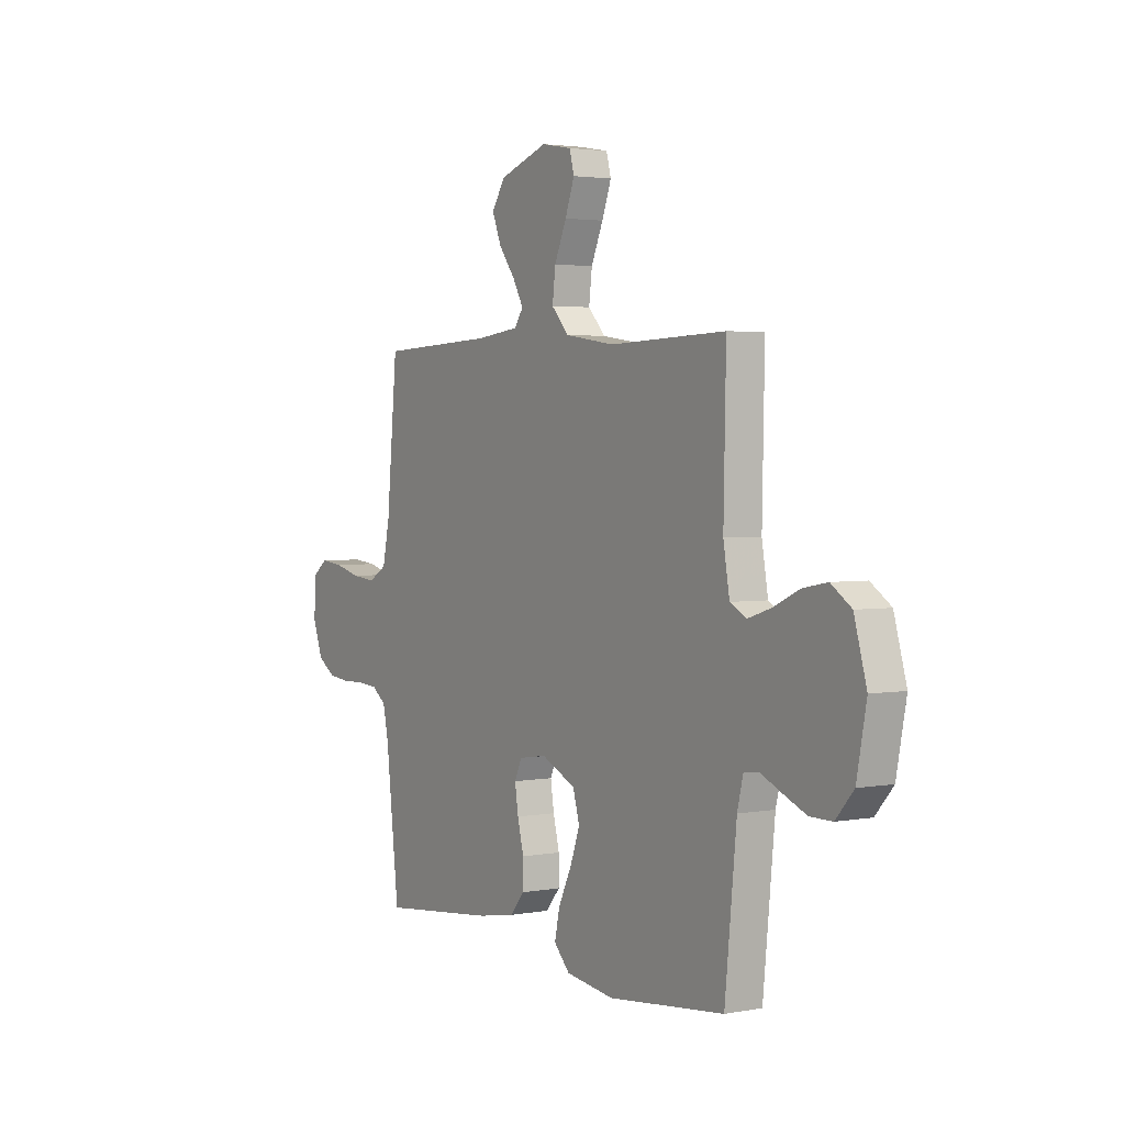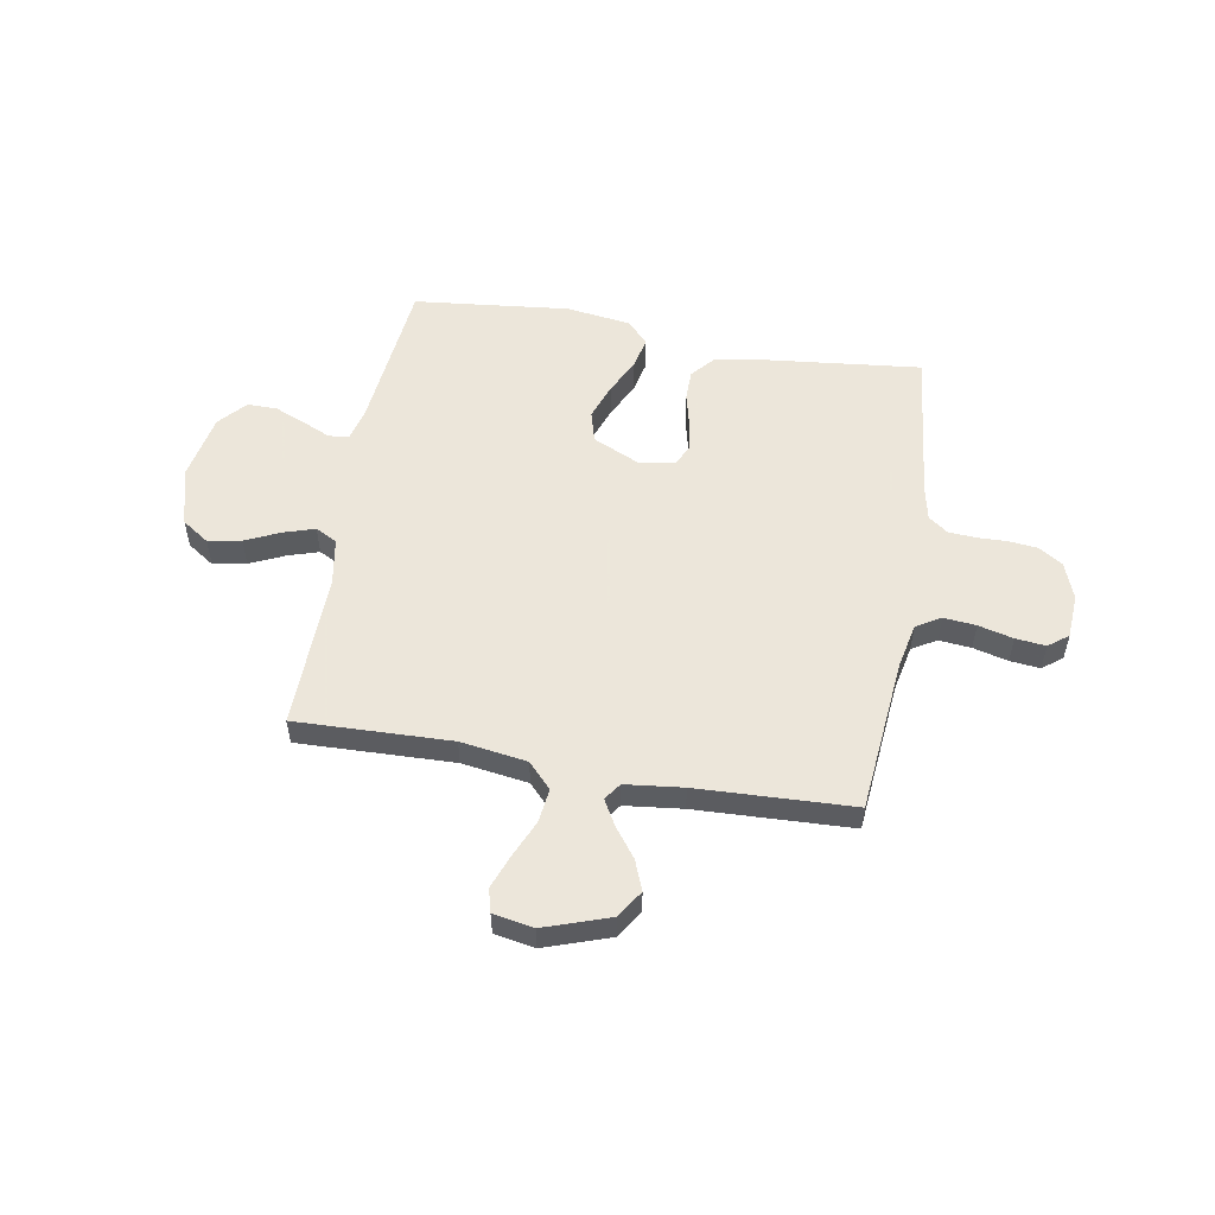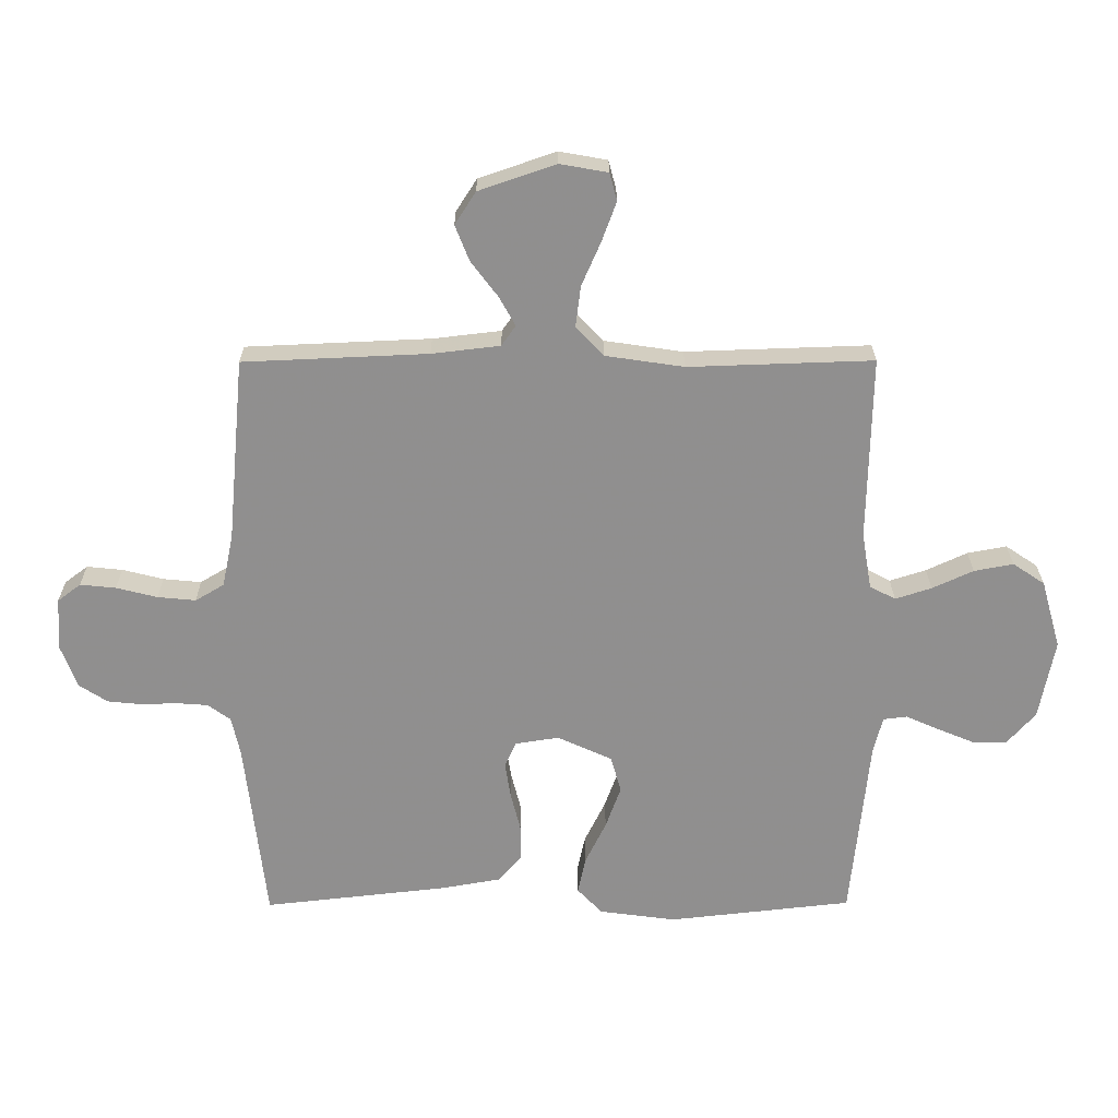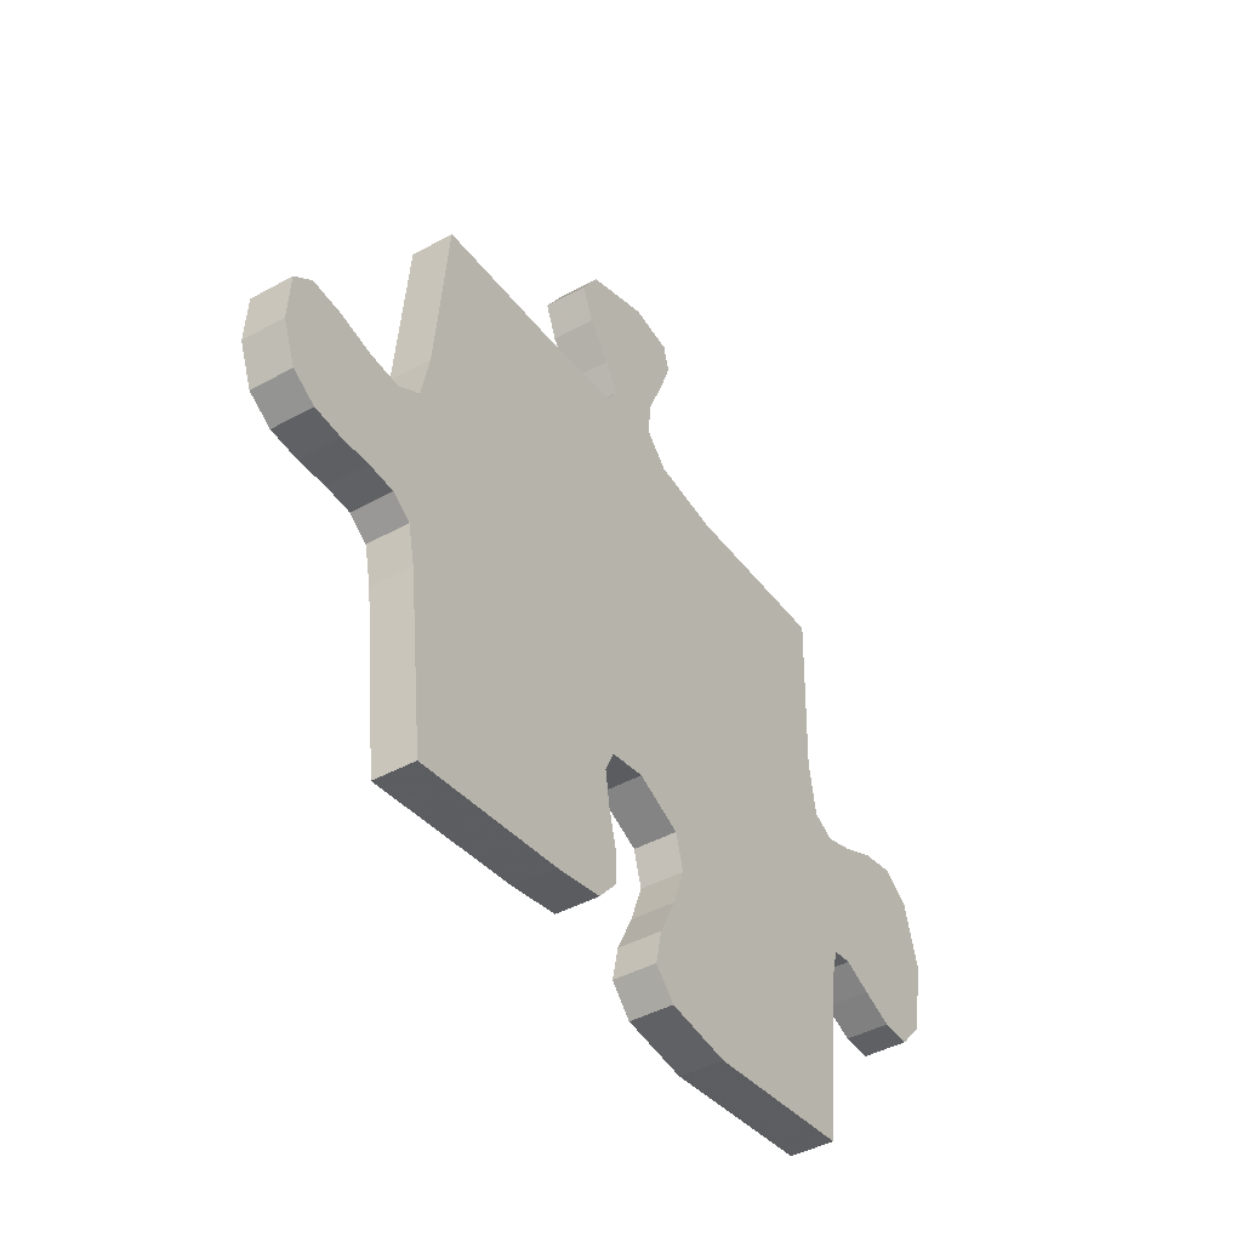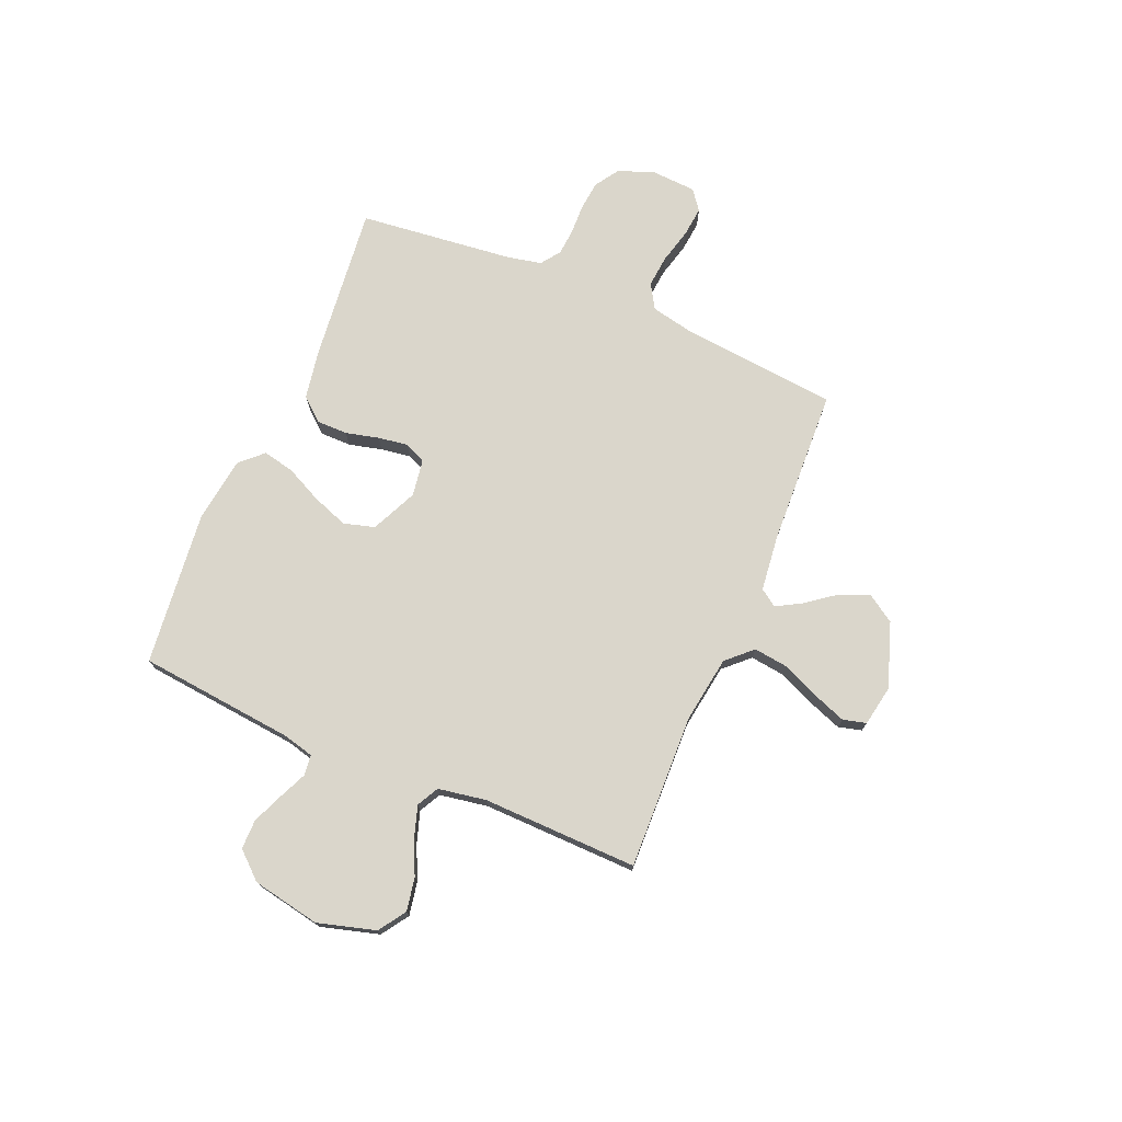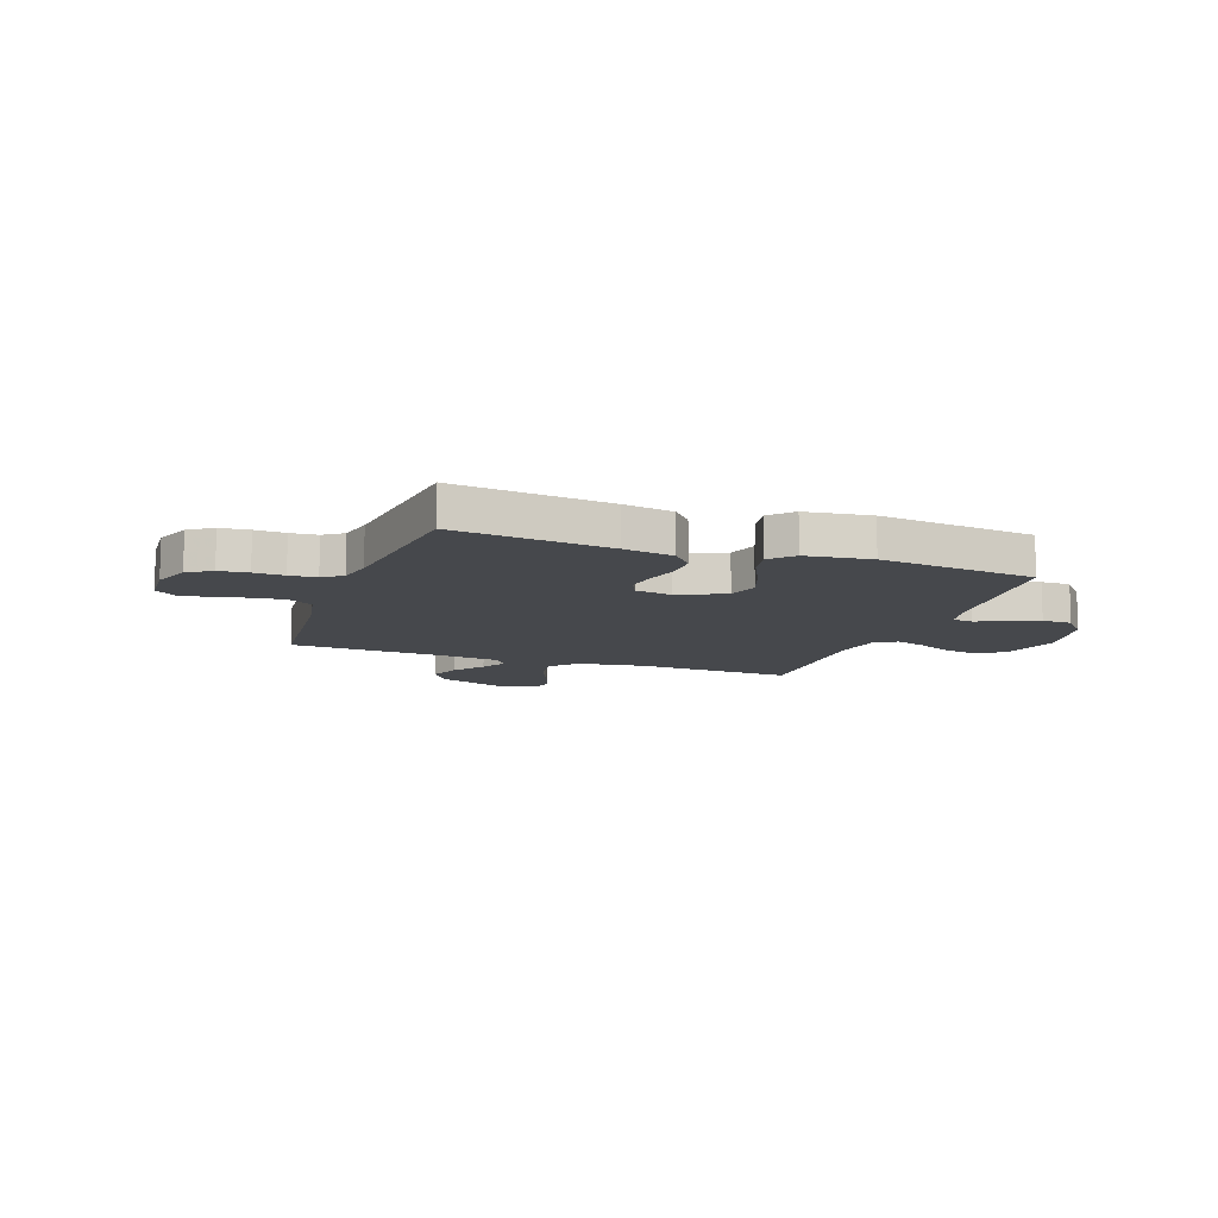
<metadata>
{"format":"obj","ext":"obj","renderer":"f3d","projection":"perspective","resolution":1024,"background":"white","views":[{"elev":2.8,"azim":-122.4,"up":"+Z"},{"elev":54.2,"azim":10.0,"up":"+Y"},{"elev":24.7,"azim":179.6,"up":"+Z"},{"elev":-43.2,"azim":123.2,"up":"+Z"},{"elev":74.1,"azim":-67.0,"up":"+Y"},{"elev":-11.3,"azim":160.1,"up":"+Y"}]}
</metadata>
<code>
v 0.5 0.07 0.5
v 0.528 0.07 0.2
v 0.546 0.07 0.114
v 0.593 0.07 0.086
v 0.655 0.07 0.092
v 0.722 0.07 0.109
v 0.78 0.07 0.115
v 0.818 0.07 0.086
v 0.823 0.07 0
v 0.797 0.07 -0.07
v 0.751 0.07 -0.1
v 0.695 0.07 -0.106
v 0.637 0.07 -0.104
v 0.585 0.07 -0.108
v 0.548 0.07 -0.135
v 0.534 0.07 -0.2
v 0.5 0.07 -0.5
v 0.2 0.07 -0.467
v 0.103 0.07 -0.45
v 0.065 0.07 -0.406
v 0.065 0.07 -0.346
v 0.081 0.07 -0.282
v 0.09 0.07 -0.224
v 0.071 0.07 -0.183
v 0 0.07 -0.172
v -0.089 0.07 -0.213
v -0.106 0.07 -0.273
v -0.081 0.07 -0.342
v -0.047 0.07 -0.412
v -0.034 0.07 -0.473
v -0.075 0.07 -0.516
v -0.2 0.07 -0.533
v -0.5 0.07 -0.5
v -0.53 0.07 -0.2
v -0.545 0.07 -0.139
v -0.584 0.07 -0.134
v -0.638 0.07 -0.158
v -0.698 0.07 -0.183
v -0.755 0.07 -0.183
v -0.801 0.07 -0.131
v -0.826 0.07 0
v -0.794 0.07 0.112
v -0.742 0.07 0.147
v -0.678 0.07 0.135
v -0.611 0.07 0.104
v -0.552 0.07 0.085
v -0.51 0.07 0.107
v -0.494 0.07 0.2
v -0.5 0.07 0.5
v -0.2 0.07 0.49
v -0.072 0.07 0.509
v -0.027 0.07 0.557
v -0.035 0.07 0.623
v -0.066 0.07 0.694
v -0.09 0.07 0.759
v -0.078 0.07 0.804
v 0 0.07 0.818
v 0.125 0.07 0.775
v 0.159 0.07 0.722
v 0.136 0.07 0.664
v 0.093 0.07 0.607
v 0.066 0.07 0.559
v 0.089 0.07 0.526
v 0.2 0.07 0.513
v 0.5 0 0.5
v 0.528 0 0.2
v 0.546 0 0.114
v 0.593 0 0.086
v 0.655 0 0.092
v 0.722 0 0.109
v 0.78 0 0.115
v 0.818 0 0.086
v 0.823 0 0
v 0.797 0 -0.07
v 0.751 0 -0.1
v 0.695 0 -0.106
v 0.637 0 -0.104
v 0.585 0 -0.108
v 0.548 0 -0.135
v 0.534 0 -0.2
v 0.5 0 -0.5
v 0.2 0 -0.467
v 0.103 0 -0.45
v 0.065 0 -0.406
v 0.065 0 -0.346
v 0.081 0 -0.282
v 0.09 0 -0.224
v 0.071 0 -0.183
v 0 0 -0.172
v -0.089 0 -0.213
v -0.106 0 -0.273
v -0.081 0 -0.342
v -0.047 0 -0.412
v -0.034 0 -0.473
v -0.075 0 -0.516
v -0.2 0 -0.533
v -0.5 0 -0.5
v -0.53 0 -0.2
v -0.545 0 -0.139
v -0.584 0 -0.134
v -0.638 0 -0.158
v -0.698 0 -0.183
v -0.755 0 -0.183
v -0.801 0 -0.131
v -0.826 0 0
v -0.794 0 0.112
v -0.742 0 0.147
v -0.678 0 0.135
v -0.611 0 0.104
v -0.552 0 0.085
v -0.51 0 0.107
v -0.494 0 0.2
v -0.5 0 0.5
v -0.2 0 0.49
v -0.072 0 0.509
v -0.027 0 0.557
v -0.035 0 0.623
v -0.066 0 0.694
v -0.09 0 0.759
v -0.078 0 0.804
v 0 0 0.818
v 0.125 0 0.775
v 0.159 0 0.722
v 0.136 0 0.664
v 0.093 0 0.607
v 0.066 0 0.559
v 0.089 0 0.526
v 0.2 0 0.513
f 58 59 60 61
f 58 61 62
f 57 58 62
f 56 57 62
f 53 54 55 56
f 53 56 62
f 52 53 62 63
f 48 49 50
f 47 48 50 51
f 42 43 44 45
f 42 45 46
f 41 42 46
f 40 41 46
f 39 40 46 47
f 36 37 38 39
f 31 32 33 34
f 31 34 35
f 28 29 30 31
f 27 28 31 35
f 26 27 35
f 25 26 35
f 19 20 21 22
f 19 22 23
f 16 17 18 19
f 15 16 19 23
f 14 15 23 24
f 10 11 12 13
f 10 13 14
f 5 6 7 8
f 4 5 8 9
f 64 1 2
f 63 64 2 3
f 51 52 63 3
f 36 39 47 51
f 25 35 36 51
f 24 25 51 3
f 4 9 10 14
f 3 4 14 24
f 125 124 123 122
f 126 125 122
f 126 122 121
f 126 121 120
f 120 119 118 117
f 126 120 117
f 127 126 117 116
f 114 113 112
f 115 114 112 111
f 109 108 107 106
f 110 109 106
f 110 106 105
f 110 105 104
f 111 110 104 103
f 103 102 101 100
f 98 97 96 95
f 99 98 95
f 95 94 93 92
f 99 95 92 91
f 99 91 90
f 99 90 89
f 86 85 84 83
f 87 86 83
f 83 82 81 80
f 87 83 80 79
f 88 87 79 78
f 77 76 75 74
f 78 77 74
f 72 71 70 69
f 73 72 69 68
f 66 65 128
f 67 66 128 127
f 67 127 116 115
f 115 111 103 100
f 115 100 99 89
f 67 115 89 88
f 78 74 73 68
f 88 78 68 67
f 1 65 66 2
f 2 66 67 3
f 3 67 68 4
f 4 68 69 5
f 5 69 70 6
f 6 70 71 7
f 7 71 72 8
f 8 72 73 9
f 9 73 74 10
f 10 74 75 11
f 11 75 76 12
f 12 76 77 13
f 13 77 78 14
f 14 78 79 15
f 15 79 80 16
f 16 80 81 17
f 17 81 82 18
f 18 82 83 19
f 19 83 84 20
f 20 84 85 21
f 21 85 86 22
f 22 86 87 23
f 23 87 88 24
f 24 88 89 25
f 25 89 90 26
f 26 90 91 27
f 27 91 92 28
f 28 92 93 29
f 29 93 94 30
f 30 94 95 31
f 31 95 96 32
f 32 96 97 33
f 33 97 98 34
f 34 98 99 35
f 35 99 100 36
f 36 100 101 37
f 37 101 102 38
f 38 102 103 39
f 39 103 104 40
f 40 104 105 41
f 41 105 106 42
f 42 106 107 43
f 43 107 108 44
f 44 108 109 45
f 45 109 110 46
f 46 110 111 47
f 47 111 112 48
f 48 112 113 49
f 49 113 114 50
f 50 114 115 51
f 51 115 116 52
f 52 116 117 53
f 53 117 118 54
f 54 118 119 55
f 55 119 120 56
f 56 120 121 57
f 57 121 122 58
f 58 122 123 59
f 59 123 124 60
f 60 124 125 61
f 61 125 126 62
f 62 126 127 63
f 63 127 128 64
f 64 128 65 1

</code>
